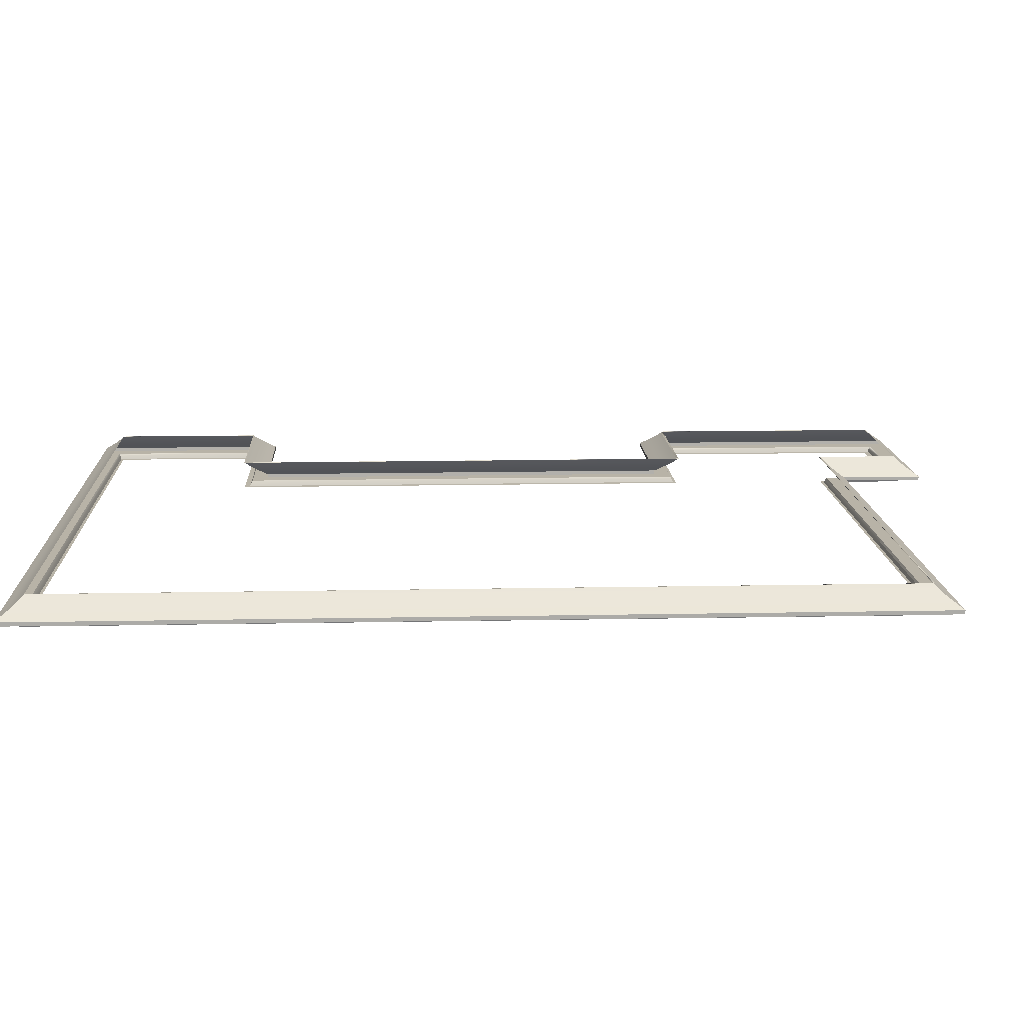
<metadata>
{"format":"obj","ext":"obj","renderer":"f3d","projection":"perspective","resolution":1024,"background":"white","views":[{"elev":12.9,"azim":87.3,"up":"+Y"}]}
</metadata>
<code>
g Loft01
v -212.3 28.04 519.6
v -218.3 22.66 525.1
v 152.3 22.66 525.1
v 152.3 28.04 519.6
v -225.3 17.28 531.6
v 152.3 17.28 531.6
v -231 13.25 537.4
v 152.3 13.25 537.4
v -236.8 9.222 543.2
v 152.3 9.222 543.2
v -236.8 9.222 543.2
v -236.7 7.319 543.1
v 152.3 7.319 543.1
v 152.3 9.222 543.2
v -236.7 5.416 543.1
v 152.3 5.416 543.1
v -236.7 5.416 543.1
v -228.5 5.416 534.9
v 152.3 5.416 534.9
v 152.3 5.416 543.1
v -220.3 5.416 526.7
v 152.3 5.416 526.7
v -220.3 5.416 526.7
v -219 3.162 525.4
v 152.3 3.162 525.4
v 152.3 5.416 526.7
v -217.7 -0.2624 524.1
v 152.3 -0.2624 524.1
v -217.7 -0.2624 524.1
v -214.8 -0.3181 521.2
v 152.3 -0.3181 521.2
v 152.3 -0.2624 524.1
v -214.8 -0.3181 521.2
v -212.6 -0.3739 524.8
v 152.3 -0.3738 524.8
v 152.3 -0.3181 521.2
v -212.2 27.94 519.7
v -212.3 28.04 519.6
v 152.3 28.04 519.6
v 152.3 27.94 519.7
v 523 22.66 525.1
v 517.7 28.04 519.6
v 530.1 17.28 531.6
v 535.8 13.25 537.4
v 541.6 9.222 543.2
v 541.5 7.319 543.1
v 541.6 9.222 543.2
v 541.5 5.416 543.1
v 533.3 5.416 534.9
v 541.5 5.416 543.1
v 525.1 5.416 526.7
v 523.8 3.162 525.4
v 525.1 5.416 526.7
v 522.5 -0.2624 524.1
v 519.6 -0.3181 521.2
v 522.5 -0.2624 524.1
v 516.7 -0.3738 524.8
v 519.6 -0.3181 521.2
v 517.7 28.04 519.6
v 517.3 27.94 519.7
v 517.7 28.04 519.6
v 523 22.66 525.1
v 523 22.66 108.3
v 517.7 28.04 108.3
v 530.1 17.28 531.6
v 530.1 17.28 108.3
v 535.8 13.25 537.4
v 535.8 13.25 108.3
v 541.6 9.222 543.2
v 541.6 9.222 108.3
v 541.6 9.222 543.2
v 541.5 7.319 543.1
v 541.5 7.319 108.3
v 541.6 9.222 108.3
v 541.5 5.416 543.1
v 541.5 5.416 108.3
v 541.5 5.416 543.1
v 533.3 5.416 534.9
v 533.3 5.416 108.3
v 541.5 5.416 108.3
v 525.1 5.416 526.7
v 525.1 5.416 108.3
v 525.1 5.416 526.7
v 523.8 3.162 525.4
v 523.8 3.162 108.3
v 525.1 5.416 108.3
v 522.5 -0.2624 524.1
v 522.5 -0.2624 108.3
v 519.6 -0.3181 108.3
v 522.5 -0.2624 108.3
v 516.7 -0.3738 524.8
v 516.7 -0.3738 108.3
v 516.6 27.85 524.7
v 517.3 27.94 519.7
v 517.3 27.94 108.3
v 516.6 27.85 108.3
v 517.7 28.04 519.6
v 517.7 28.04 108.3
v 523 22.66 -295
v 517.7 28.04 -289.7
v 530.1 17.28 -302.1
v 535.8 13.25 -307.9
v 541.6 9.222 -313.7
v 541.5 7.319 -313.6
v 541.6 9.222 -313.7
v 541.5 5.416 -313.6
v 533.3 5.416 -305.4
v 541.5 5.416 -313.6
v 525.1 5.416 -297.2
v 523.8 3.162 -295.9
v 525.1 5.416 -297.2
v 523.8 3.162 108.3
v 522.5 -0.2624 108.3
v 522.5 -0.2624 -294.6
v 523.8 3.162 -295.9
v 519.6 -0.3181 -291.7
v 522.5 -0.2624 -294.6
v 516.7 -0.3738 -291.6
v 517.3 27.94 -289.1
v 516.6 27.85 -291.5
v 517.7 28.04 -289.7
v 517.7 28.04 -289.7
v 523 22.66 -295
v 257.2 22.66 -295
v 257.2 28.04 -289.7
v 530.1 17.28 -302.1
v 257.2 17.28 -302.1
v 535.8 13.25 -307.9
v 257.2 13.25 -307.9
v 541.6 9.222 -313.7
v 257.2 9.222 -313.7
v 541.6 9.222 -313.7
v 541.5 7.319 -313.6
v 257.2 7.319 -313.6
v 257.2 9.222 -313.7
v 541.5 5.416 -313.6
v 257.2 5.416 -313.6
v 541.5 5.416 -313.6
v 533.3 5.416 -305.4
v 257.2 5.416 -305.4
v 257.2 5.416 -313.6
v 525.1 5.416 -297.2
v 257.2 5.416 -297.2
v 525.1 5.416 -297.2
v 523.8 3.162 -295.9
v 257.2 3.162 -295.9
v 257.2 5.416 -297.2
v 523.8 3.162 -295.9
v 522.5 -0.2624 -294.6
v 257.2 -0.2624 -294.6
v 257.2 3.162 -295.9
v 257.2 -0.3181 -291.7
v 257.2 -0.2624 -294.6
v 519.6 -0.3181 -291.7
v 516.7 -0.3738 -291.6
v 257.2 -0.3738 -291.6
v 257.2 -0.3181 -291.7
v 257.2 27.94 -289.1
v 257.2 27.85 -291.5
v 257.2 28.04 -289.7
v 257.2 28.04 -289.7
v 257.2 22.66 -295
v -45.98 22.66 -295
v -51.53 28.04 -289.7
v 257.2 17.28 -302.1
v -38.76 17.28 -302.1
v -33 13.25 -307.9
v -27.24 9.222 -313.7
v -27.28 7.319 -313.6
v -27.24 9.222 -313.7
v -27.31 5.416 -313.6
v -35.51 5.416 -305.4
v -27.31 5.416 -313.6
v -43.71 5.416 -297.2
v 257.2 5.416 -297.2
v 257.2 3.162 -295.9
v -45.02 3.162 -295.9
v -43.71 5.416 -297.2
v -46.33 -0.2624 -294.6
v -49.22 -0.3181 -291.7
v -46.33 -0.2624 -294.6
v -52.11 -0.3738 -291.6
v -49.22 -0.3181 -291.7
v -51.7 27.94 -289.1
v -52.21 27.85 -291.5
v -51.53 28.04 -289.7
v -51.53 28.04 -289.7
v -45.98 22.66 -295
v -45.98 22.66 -347.1
v -51.53 28.04 -347.1
v -38.76 17.28 -302.1
v -38.76 17.28 -347.1
v -33 13.25 -307.9
v -33 13.25 -347.1
v -27.24 9.222 -313.7
v -27.24 9.222 -347.1
v -27.24 9.222 -313.7
v -27.28 7.319 -313.6
v -27.28 7.319 -347.1
v -27.24 9.222 -347.1
v -27.31 5.416 -313.6
v -27.31 5.416 -347.1
v -27.31 5.416 -313.6
v -35.51 5.416 -305.4
v -35.51 5.416 -347.1
v -27.31 5.416 -347.1
v -43.71 5.416 -297.2
v -43.71 5.416 -347.1
v -45.02 3.162 -295.9
v -45.02 3.162 -347.1
v -43.71 5.416 -347.1
v -46.33 -0.2624 -294.6
v -46.33 -0.2624 -347.1
v -49.22 -0.3181 -347.1
v -46.33 -0.2624 -347.1
v -52.11 -0.3738 -291.6
v -52.11 -0.3738 -347.1
v -51.7 27.94 -347.1
v -52.21 27.85 -347.1
v -51.53 28.04 -347.1
v -45.98 22.66 -380.8
v -51.53 28.04 -375.5
v -38.76 17.28 -388
v -33 13.25 -393.7
v -27.24 9.222 -399.5
v -27.28 7.319 -399.4
v -27.24 9.222 -399.5
v -27.31 5.416 -399.4
v -35.51 5.416 -391.2
v -27.31 5.416 -399.4
v -43.71 5.416 -383
v -45.02 3.162 -381.7
v -43.71 5.416 -383
v -46.33 -0.2624 -380.4
v -49.22 -0.3181 -377.5
v -46.33 -0.2624 -380.4
v -52.11 -0.3738 -374.6
v -51.7 27.94 -375.1
v -52.21 27.85 -374.5
v -51.53 28.04 -375.5
v -51.53 28.04 -375.5
v -45.98 22.66 -380.8
v -117.7 22.66 -380.8
v -117.7 28.04 -375.5
v -38.76 17.28 -388
v -117.7 17.28 -388
v -33 13.25 -393.7
v -117.7 13.25 -393.7
v -27.24 9.222 -399.5
v -117.7 9.222 -399.5
v -27.24 9.222 -399.5
v -27.28 7.319 -399.4
v -117.7 7.319 -399.4
v -117.7 9.222 -399.5
v -27.31 5.416 -399.4
v -117.7 5.416 -399.4
v -27.31 5.416 -399.4
v -35.51 5.416 -391.2
v -117.7 5.416 -391.2
v -117.7 5.416 -399.4
v -43.71 5.416 -383
v -117.7 5.416 -383
v -45.02 3.162 -381.7
v -117.7 3.162 -381.7
v -117.7 5.416 -383
v -46.33 -0.2624 -380.4
v -117.7 -0.2624 -380.4
v -117.7 -0.3181 -377.5
v -117.7 -0.2624 -380.4
v -117.7 -0.3738 -374.6
v -117.7 27.94 -375.1
v -117.7 27.85 -374.5
v -117.7 28.04 -375.5
v -219.6 22.66 -380.8
v -213.7 28.04 -375.5
v -226.6 17.28 -388
v -232.4 13.25 -393.7
v -238.1 9.222 -399.5
v -238.1 7.319 -399.4
v -238.1 9.222 -399.5
v -238.1 5.416 -399.4
v -229.9 5.416 -391.2
v -238.1 5.416 -399.4
v -221.7 5.416 -383
v -220.4 3.162 -381.7
v -221.7 5.416 -383
v -219 -0.2624 -380.4
v -216.1 -0.3181 -377.5
v -219 -0.2624 -380.4
v -213.3 -0.3738 -374.6
v -213.5 27.94 -375.1
v -213.2 27.85 -374.5
v -213.7 28.04 -375.5
v -213.7 28.04 -375.5
v -219.6 22.66 -380.8
v -219.6 22.66 -266.6
v -213.7 28.04 -266.6
v -226.6 17.28 -388
v -226.6 17.28 -266.6
v -232.4 13.25 -393.7
v -232.4 13.25 -266.6
v -238.1 9.222 -399.5
v -238.1 9.222 -266.6
v -238.1 9.222 -399.5
v -238.1 7.319 -399.4
v -238.1 7.319 -266.6
v -238.1 9.222 -266.6
v -238.1 5.416 -399.4
v -238.1 5.416 -266.6
v -238.1 5.416 -399.4
v -229.9 5.416 -391.2
v -229.9 5.416 -266.6
v -238.1 5.416 -266.6
v -221.7 5.416 -383
v -221.7 5.416 -266.6
v -220.4 3.162 -381.7
v -220.4 3.162 -266.6
v -221.7 5.416 -266.6
v -219 -0.2624 -380.4
v -219 -0.2624 -266.6
v -216.1 -0.3181 -266.6
v -219 -0.2624 -266.6
v -213.3 -0.3738 -266.6
v -213.5 27.94 -266.6
v -213.2 27.85 -266.6
v -213.7 28.04 -266.6
v -219.6 22.66 -121.7
v -213.7 28.04 -127.8
v -226.6 17.28 -114.6
v -232.4 13.25 -108.8
v -238.1 9.222 -103.1
v -238.1 7.319 -103.1
v -238.1 9.222 -103.1
v -238.1 5.416 -103.1
v -229.9 5.416 -111.3
v -238.1 5.416 -103.1
v -221.7 5.416 -119.5
v -220.4 3.162 -120.8
v -221.7 5.416 -119.5
v -219 -0.2624 -122.2
v -216.1 -0.3181 -125
v -219 -0.2624 -122.2
v -213.3 -0.3738 -125.3
v -213.5 27.94 -127.9
v -213.2 27.85 -125.4
v -213.7 28.04 -127.8
v -213.7 28.04 -127.8
v -219.6 22.66 -121.7
v -149.5 22.66 -121.7
v -149.5 28.04 -127.8
v -226.6 17.28 -114.6
v -149.5 17.28 -114.6
v -232.4 13.25 -108.8
v -149.5 13.25 -108.8
v -238.1 9.222 -103.1
v -149.5 9.222 -103.1
v -238.1 9.222 -103.1
v -238.1 7.319 -103.1
v -149.5 7.319 -103.1
v -149.5 9.222 -103.1
v -238.1 5.416 -103.1
v -149.5 5.416 -103.1
v -238.1 5.416 -103.1
v -229.9 5.416 -111.3
v -149.5 5.416 -111.3
v -149.5 5.416 -103.1
v -221.7 5.416 -119.5
v -149.5 5.416 -119.5
v -220.4 3.162 -120.8
v -149.5 3.162 -120.8
v -149.5 5.416 -119.5
v -219 -0.2624 -122.2
v -149.5 -0.2624 -122.2
v -149.5 -0.3181 -125
v -149.5 -0.2624 -122.2
v -216.1 -0.3181 -125
v -213.3 -0.3738 -125.3
v -149.5 -0.3738 -125.3
v -149.5 -0.3181 -125
v -149.5 27.94 -127.9
v -149.5 27.85 -125.4
v -149.5 28.04 -127.8
v -56.49 22.66 -121.7
v -50.34 28.04 -127.8
v -63.28 17.28 -114.6
v -69.04 13.25 -108.8
v -74.8 9.222 -103.1
v -74.76 7.319 -103.1
v -74.8 9.222 -103.1
v -74.72 5.416 -103.1
v -66.53 5.416 -111.3
v -74.72 5.416 -103.1
v -58.33 5.416 -119.5
v -57.02 3.162 -120.8
v -58.33 5.416 -119.5
v -55.71 -0.2624 -122.2
v -52.82 -0.3181 -125
v -55.71 -0.2624 -122.2
v -49.92 -0.3738 -125.3
v -52.82 -0.3181 -125
v -49.98 27.94 -127.9
v -49.83 27.85 -125.4
v -50.34 28.04 -127.8
v -50.34 28.04 -127.8
v -56.49 22.66 -121.7
v -56.49 22.66 105.3
v -50.34 28.04 105.3
v -63.28 17.28 -114.6
v -63.28 17.28 105.3
v -69.04 13.25 -108.8
v -69.04 13.25 105.3
v -74.8 9.222 -103.1
v -74.8 9.222 105.3
v -74.8 9.222 -103.1
v -74.76 7.319 -103.1
v -74.76 7.319 105.3
v -74.8 9.222 105.3
v -74.72 5.416 -103.1
v -74.72 5.416 105.3
v -74.72 5.416 -103.1
v -66.53 5.416 -111.3
v -66.53 5.416 105.3
v -74.72 5.416 105.3
v -58.33 5.416 -119.5
v -58.33 5.416 105.3
v -57.02 3.162 -120.8
v -57.02 3.162 105.3
v -58.33 5.416 105.3
v -55.71 -0.2624 -122.2
v -55.71 -0.2624 105.3
v -52.82 -0.3181 105.3
v -55.71 -0.2624 105.3
v -49.92 -0.3738 -125.3
v -49.92 -0.3738 105.3
v -49.98 27.94 105.3
v -49.83 27.85 105.3
v -50.34 28.04 105.3
v -56.49 22.66 358.6
v -50.34 28.04 365.1
v -63.28 17.28 351.9
v -69.04 13.25 346.1
v -74.8 9.222 340.4
v -74.76 7.319 340.4
v -74.8 9.222 340.4
v -74.72 5.416 340.4
v -66.53 5.416 348.6
v -74.72 5.416 340.4
v -58.33 5.416 356.8
v -57.02 3.162 358.1
v -58.33 5.416 356.8
v -55.71 -0.2624 359.4
v -52.82 -0.3181 362.3
v -55.71 -0.2624 359.4
v -49.92 -0.3738 365.2
v -49.98 27.94 364.5
v -49.83 27.85 365.3
v -50.34 28.04 365.1
v -50.34 28.04 365.1
v -56.49 22.66 358.6
v -149.5 22.66 358.6
v -149.5 28.04 365.1
v -63.28 17.28 351.9
v -149.5 17.28 351.9
v -69.04 13.25 346.1
v -149.5 13.25 346.1
v -74.8 9.222 340.4
v -149.5 9.222 340.4
v -74.8 9.222 340.4
v -74.76 7.319 340.4
v -149.5 7.319 340.4
v -149.5 9.222 340.4
v -74.72 5.416 340.4
v -149.5 5.416 340.4
v -74.72 5.416 340.4
v -66.53 5.416 348.6
v -149.5 5.416 348.6
v -149.5 5.416 340.4
v -58.33 5.416 356.8
v -149.5 5.416 356.8
v -58.33 5.416 356.8
v -57.02 3.162 358.1
v -149.5 3.162 358.1
v -149.5 5.416 356.8
v -55.71 -0.2624 359.4
v -149.5 -0.2624 359.4
v -149.5 -0.3181 362.3
v -149.5 -0.2624 359.4
v -149.5 -0.3738 365.2
v -49.83 27.85 365.3
v -49.98 27.94 364.5
v -149.5 27.94 364.5
v -149.5 27.85 365.3
v -49.98 27.94 364.5
v -50.34 28.04 365.1
v -149.5 28.04 365.1
v -149.5 27.94 364.5
v -218.3 22.66 358.6
v -212.3 28.04 365.1
v -225.3 17.28 351.9
v -231 13.25 346.1
v -236.8 9.222 340.4
v -236.7 7.319 340.4
v -236.8 9.222 340.4
v -236.7 5.416 340.4
v -228.5 5.416 348.6
v -236.7 5.416 340.4
v -220.3 5.416 356.8
v -149.5 5.416 356.8
v -149.5 3.162 358.1
v -219 3.162 358.1
v -220.3 5.416 356.8
v -149.5 -0.2624 359.4
v -217.7 -0.2624 359.4
v -214.8 -0.3181 362.3
v -217.7 -0.2624 359.4
v -212.6 -0.3738 365.2
v -149.5 27.85 365.3
v -149.5 27.94 364.5
v -212.2 27.94 364.5
v -212.5 27.85 365.3
v -212.3 28.04 365.1
v -212.2 27.94 364.5
v -212.3 28.04 365.1
v -218.3 22.66 358.6
v -218.3 22.66 432.5
v -212.3 28.04 432.5
v -225.3 17.28 351.9
v -225.3 17.28 432.5
v -231 13.25 346.1
v -231 13.25 432.5
v -236.8 9.222 340.4
v -236.8 9.222 432.5
v -236.8 9.222 340.4
v -236.7 7.319 340.4
v -236.7 7.319 432.5
v -236.8 9.222 432.5
v -236.7 5.416 340.4
v -236.7 5.416 432.5
v -236.7 5.416 340.4
v -228.5 5.416 348.6
v -228.5 5.416 432.5
v -236.7 5.416 432.5
v -220.3 5.416 356.8
v -220.3 5.416 432.5
v -219 3.162 358.1
v -219 3.162 432.5
v -220.3 5.416 432.5
v -217.7 -0.2624 359.4
v -217.7 -0.2624 432.5
v -214.8 -0.3181 432.5
v -217.7 -0.2624 432.5
v -212.6 -0.3739 432.5
v -212.2 27.94 432.5
v -212.5 27.85 432.5
v -212.3 28.04 365.1
v -212.3 28.04 432.5
v -218.3 22.66 525.1
v -212.3 28.04 519.6
v -225.3 17.28 531.6
v -231 13.25 537.4
v -236.8 9.222 543.2
v -236.7 7.319 543.1
v -236.8 9.222 543.2
v -236.7 5.416 543.1
v -228.5 5.416 534.9
v -236.7 5.416 543.1
v -220.3 5.416 526.7
v -219 3.162 525.4
v -217.7 -0.2624 524.1
v -212.6 -0.3739 524.8
v -212.2 27.94 519.7
v -212.5 27.85 524.7
v -212.3 28.04 519.6
f 3 1 2
f 1 3 4
f 6 2 5
f 2 6 3
f 8 5 7
f 5 8 6
f 10 7 9
f 7 10 8
f 41 4 3
f 4 41 42
f 43 3 6
f 3 43 41
f 44 6 8
f 6 44 43
f 45 8 10
f 8 45 44
f 63 61 62
f 61 63 64
f 66 62 65
f 62 66 63
f 68 65 67
f 65 68 66
f 70 67 69
f 67 70 68
f 99 64 63
f 64 99 100
f 101 63 66
f 63 101 99
f 102 66 68
f 66 102 101
f 103 68 70
f 68 103 102
f 124 122 123
f 122 124 125
f 127 123 126
f 123 127 124
f 129 126 128
f 126 129 127
f 131 128 130
f 128 131 129
f 163 161 162
f 161 163 164
f 166 162 165
f 162 166 163
f 167 165 129
f 165 167 166
f 168 129 131
f 129 168 167
f 189 187 188
f 187 189 190
f 192 188 191
f 188 192 189
f 194 191 193
f 191 194 192
f 196 193 195
f 193 196 194
f 221 190 189
f 190 221 222
f 223 189 192
f 189 223 221
f 224 192 194
f 192 224 223
f 225 194 196
f 194 225 224
f 243 241 242
f 241 243 244
f 246 242 245
f 242 246 243
f 248 245 247
f 245 248 246
f 250 247 249
f 247 250 248
f 274 244 243
f 244 274 275
f 276 243 246
f 243 276 274
f 277 246 248
f 246 277 276
f 278 248 250
f 248 278 277
f 296 294 295
f 294 296 297
f 299 295 298
f 295 299 296
f 301 298 300
f 298 301 299
f 303 300 302
f 300 303 301
f 327 297 296
f 297 327 328
f 329 296 299
f 296 329 327
f 330 299 301
f 299 330 329
f 331 301 303
f 301 331 330
f 349 347 348
f 347 349 350
f 352 348 351
f 348 352 349
f 354 351 353
f 351 354 352
f 356 353 355
f 353 356 354
f 383 350 349
f 350 383 384
f 385 349 352
f 349 385 383
f 386 352 354
f 352 386 385
f 387 354 356
f 354 387 386
f 406 404 405
f 404 406 407
f 409 405 408
f 405 409 406
f 411 408 410
f 408 411 409
f 413 410 412
f 410 413 411
f 438 407 406
f 407 438 439
f 440 406 409
f 406 440 438
f 441 409 411
f 409 441 440
f 442 411 413
f 411 442 441
f 460 458 459
f 458 460 461
f 463 459 462
f 459 463 460
f 465 462 464
f 462 465 463
f 467 464 466
f 464 467 465
f 491 489 490
f 489 491 492
f 497 461 460
f 461 497 498
f 499 460 463
f 460 499 497
f 500 463 465
f 463 500 499
f 501 465 467
f 465 501 500
f 525 523 524
f 523 525 526
f 528 524 527
f 524 528 525
f 530 527 529
f 527 530 528
f 532 529 531
f 529 532 530
f 557 526 525
f 526 557 558
f 559 525 528
f 525 559 557
f 560 528 530
f 528 560 559
f 561 530 532
f 530 561 560
f 13 11 12
f 11 13 14
f 16 12 15
f 12 16 13
f 46 14 13
f 14 46 47
f 48 13 16
f 13 48 46
f 73 71 72
f 71 73 74
f 76 72 75
f 72 76 73
f 104 74 73
f 74 104 105
f 106 73 76
f 73 106 104
f 134 132 133
f 132 134 135
f 137 133 136
f 133 137 134
f 169 135 134
f 135 169 170
f 171 134 137
f 134 171 169
f 199 197 198
f 197 199 200
f 202 198 201
f 198 202 199
f 226 200 199
f 200 226 227
f 228 199 202
f 199 228 226
f 253 251 252
f 251 253 254
f 256 252 255
f 252 256 253
f 279 254 253
f 254 279 280
f 281 253 256
f 253 281 279
f 306 304 305
f 304 306 307
f 309 305 308
f 305 309 306
f 332 307 306
f 307 332 333
f 334 306 309
f 306 334 332
f 359 357 358
f 357 359 360
f 362 358 361
f 358 362 359
f 388 360 359
f 360 388 389
f 390 359 362
f 359 390 388
f 416 414 415
f 414 416 417
f 419 415 418
f 415 419 416
f 443 417 416
f 417 443 444
f 445 416 419
f 416 445 443
f 470 468 469
f 468 470 471
f 473 469 472
f 469 473 470
f 502 471 470
f 471 502 503
f 504 470 473
f 470 504 502
f 535 533 534
f 533 535 536
f 538 534 537
f 534 538 535
f 562 536 535
f 536 562 563
f 564 535 538
f 535 564 562
f 19 17 18
f 17 19 20
f 22 18 21
f 18 22 19
f 49 20 19
f 20 49 50
f 51 19 22
f 19 51 49
f 79 77 78
f 77 79 80
f 82 78 81
f 78 82 79
f 107 80 79
f 80 107 108
f 109 79 82
f 79 109 107
f 140 138 139
f 138 140 141
f 143 139 142
f 139 143 140
f 172 141 140
f 141 172 173
f 174 140 143
f 140 174 172
f 205 203 204
f 203 205 206
f 208 204 207
f 204 208 205
f 229 206 205
f 206 229 230
f 231 205 208
f 205 231 229
f 259 257 258
f 257 259 260
f 262 258 261
f 258 262 259
f 282 260 259
f 260 282 283
f 284 259 262
f 259 284 282
f 312 310 311
f 310 312 313
f 315 311 314
f 311 315 312
f 335 313 312
f 313 335 336
f 337 312 315
f 312 337 335
f 365 363 364
f 363 365 366
f 368 364 367
f 364 368 365
f 391 366 365
f 366 391 392
f 393 365 368
f 365 393 391
f 422 420 421
f 420 422 423
f 425 421 424
f 421 425 422
f 446 423 422
f 423 446 447
f 448 422 425
f 422 448 446
f 476 474 475
f 474 476 477
f 479 475 478
f 475 479 476
f 505 477 476
f 477 505 506
f 507 476 479
f 476 507 505
f 541 539 540
f 539 541 542
f 544 540 543
f 540 544 541
f 565 542 541
f 542 565 566
f 567 541 544
f 541 567 565
f 25 23 24
f 23 25 26
f 28 24 27
f 24 28 25
f 31 29 30
f 29 31 32
f 35 33 34
f 33 35 36
f 39 37 38
f 37 39 40
f 52 26 25
f 26 52 53
f 54 25 28
f 25 54 52
f 55 32 31
f 32 55 56
f 57 36 35
f 36 57 58
f 59 40 39
f 40 59 60
f 89 56 55
f 56 89 90
f 92 55 91
f 55 92 89
f 95 93 94
f 93 95 96
f 98 94 97
f 94 98 95
f 114 112 113
f 112 114 115
f 116 90 89
f 90 116 117
f 118 89 92
f 89 118 116
f 119 96 95
f 96 119 120
f 121 95 98
f 95 121 119
f 150 148 149
f 148 150 151
f 152 117 116
f 117 152 153
f 156 154 155
f 154 156 157
f 158 120 119
f 120 158 159
f 160 119 121
f 119 160 158
f 177 175 176
f 175 177 178
f 179 176 150
f 176 179 177
f 180 153 152
f 153 180 181
f 182 157 156
f 157 182 183
f 184 159 158
f 159 184 185
f 186 158 160
f 158 186 184
f 210 178 209
f 178 210 211
f 213 209 212
f 209 213 210
f 214 181 180
f 181 214 215
f 217 180 216
f 180 217 214
f 218 185 184
f 185 218 219
f 220 184 186
f 184 220 218
f 232 211 210
f 211 232 233
f 234 210 213
f 210 234 232
f 235 215 214
f 215 235 236
f 237 214 217
f 214 237 235
f 238 219 218
f 219 238 239
f 240 218 220
f 218 240 238
f 264 233 263
f 233 264 265
f 267 263 266
f 263 267 264
f 268 236 235
f 236 268 269
f 270 235 237
f 235 270 268
f 271 239 238
f 239 271 272
f 273 238 240
f 238 273 271
f 285 265 264
f 265 285 286
f 287 264 267
f 264 287 285
f 288 269 268
f 269 288 289
f 290 268 270
f 268 290 288
f 291 272 271
f 272 291 292
f 293 271 273
f 271 293 291
f 317 286 316
f 286 317 318
f 320 316 319
f 316 320 317
f 321 289 288
f 289 321 322
f 323 288 290
f 288 323 321
f 324 292 291
f 292 324 325
f 326 291 293
f 291 326 324
f 338 318 317
f 318 338 339
f 340 317 320
f 317 340 338
f 341 322 321
f 322 341 342
f 343 321 323
f 321 343 341
f 344 325 324
f 325 344 345
f 346 324 326
f 324 346 344
f 370 339 369
f 339 370 371
f 373 369 372
f 369 373 370
f 374 342 341
f 342 374 375
f 378 376 377
f 376 378 379
f 380 345 344
f 345 380 381
f 382 344 346
f 344 382 380
f 394 371 370
f 371 394 395
f 396 370 373
f 370 396 394
f 397 375 374
f 375 397 398
f 399 379 378
f 379 399 400
f 401 381 380
f 381 401 402
f 403 380 382
f 380 403 401
f 427 395 426
f 395 427 428
f 430 426 429
f 426 430 427
f 431 398 397
f 398 431 432
f 434 397 433
f 397 434 431
f 435 402 401
f 402 435 436
f 437 401 403
f 401 437 435
f 449 428 427
f 428 449 450
f 451 427 430
f 427 451 449
f 452 432 431
f 432 452 453
f 454 431 434
f 431 454 452
f 455 436 435
f 436 455 456
f 457 435 437
f 435 457 455
f 486 453 452
f 453 486 487
f 488 452 454
f 452 488 486
f 495 493 494
f 493 495 496
f 510 508 509
f 508 510 511
f 513 509 512
f 509 513 510
f 514 487 486
f 487 514 515
f 516 486 488
f 486 516 514
f 519 517 518
f 517 519 520
f 521 496 495
f 496 521 522
f 546 511 545
f 511 546 547
f 549 545 548
f 545 549 546
f 550 515 514
f 515 550 551
f 552 514 516
f 514 552 550
f 553 520 519
f 520 553 554
f 556 519 555
f 519 556 553
f 568 547 546
f 547 568 23
f 569 546 549
f 546 569 568
f 30 551 550
f 551 30 29
f 570 550 552
f 550 570 30
f 571 554 553
f 554 571 572
f 573 553 556
f 553 573 571
f 85 83 84
f 83 85 86
f 88 84 87
f 84 88 85
f 110 86 85
f 86 110 111
f 146 144 145
f 144 146 147
f 482 480 481
f 480 482 483
f 485 481 484
f 481 485 482

</code>
